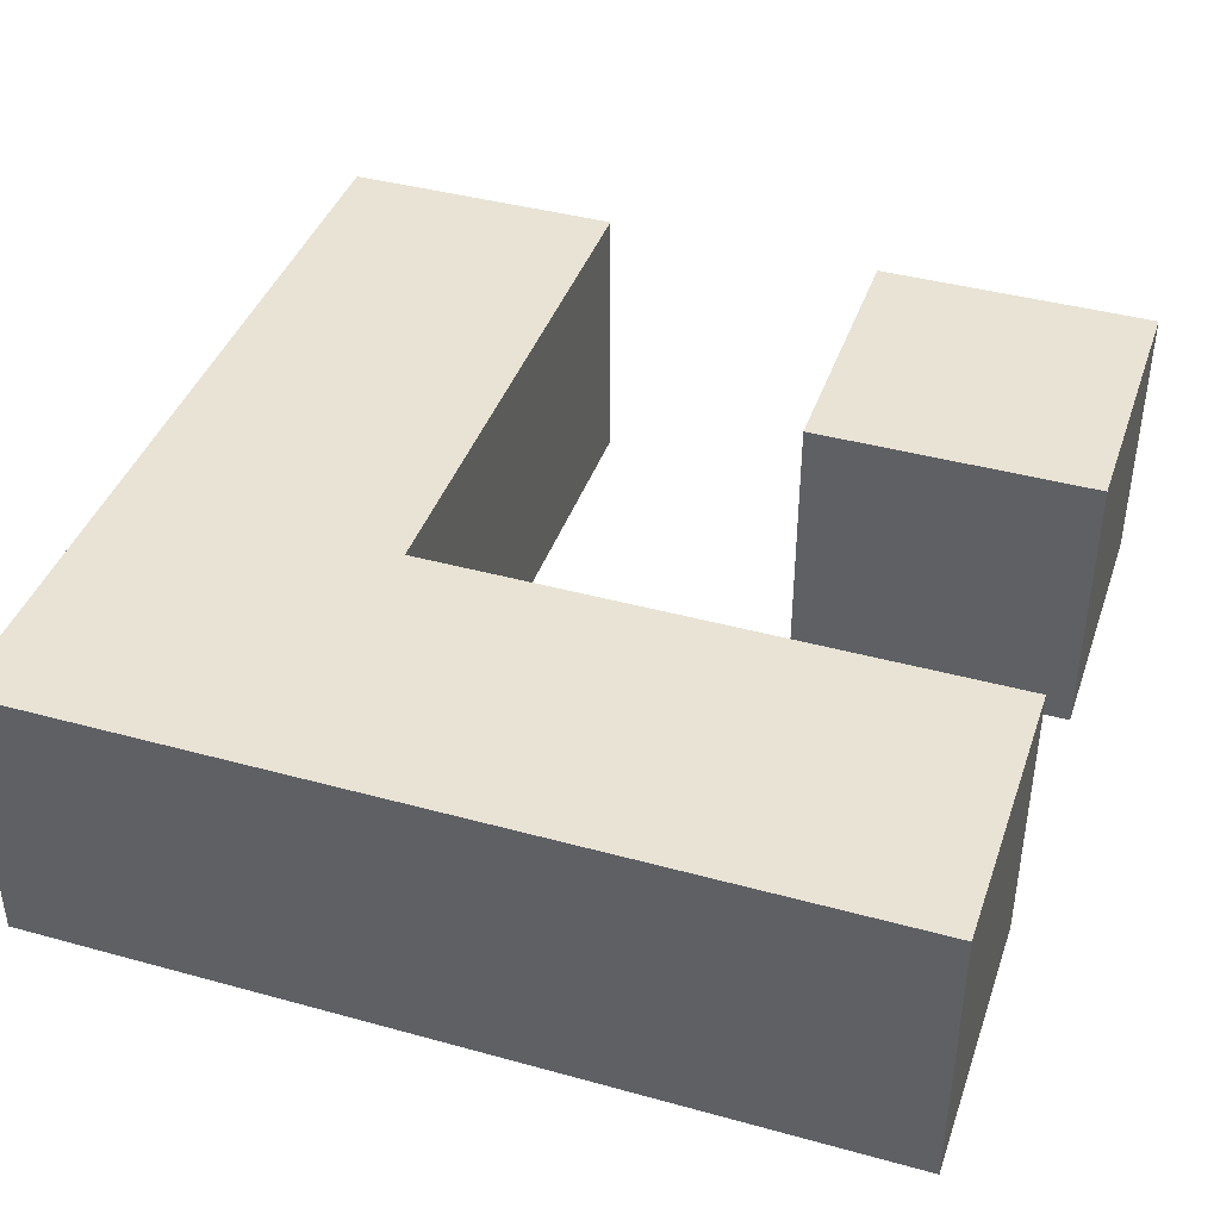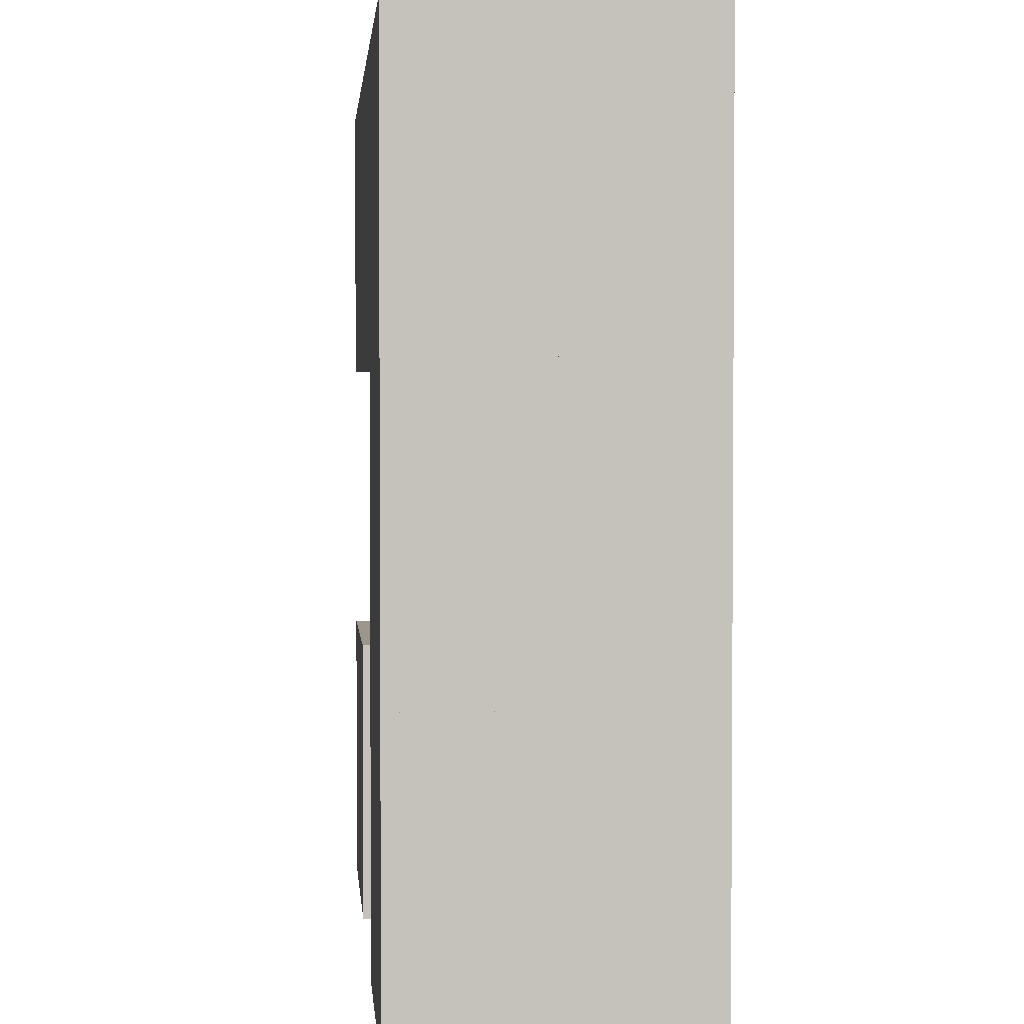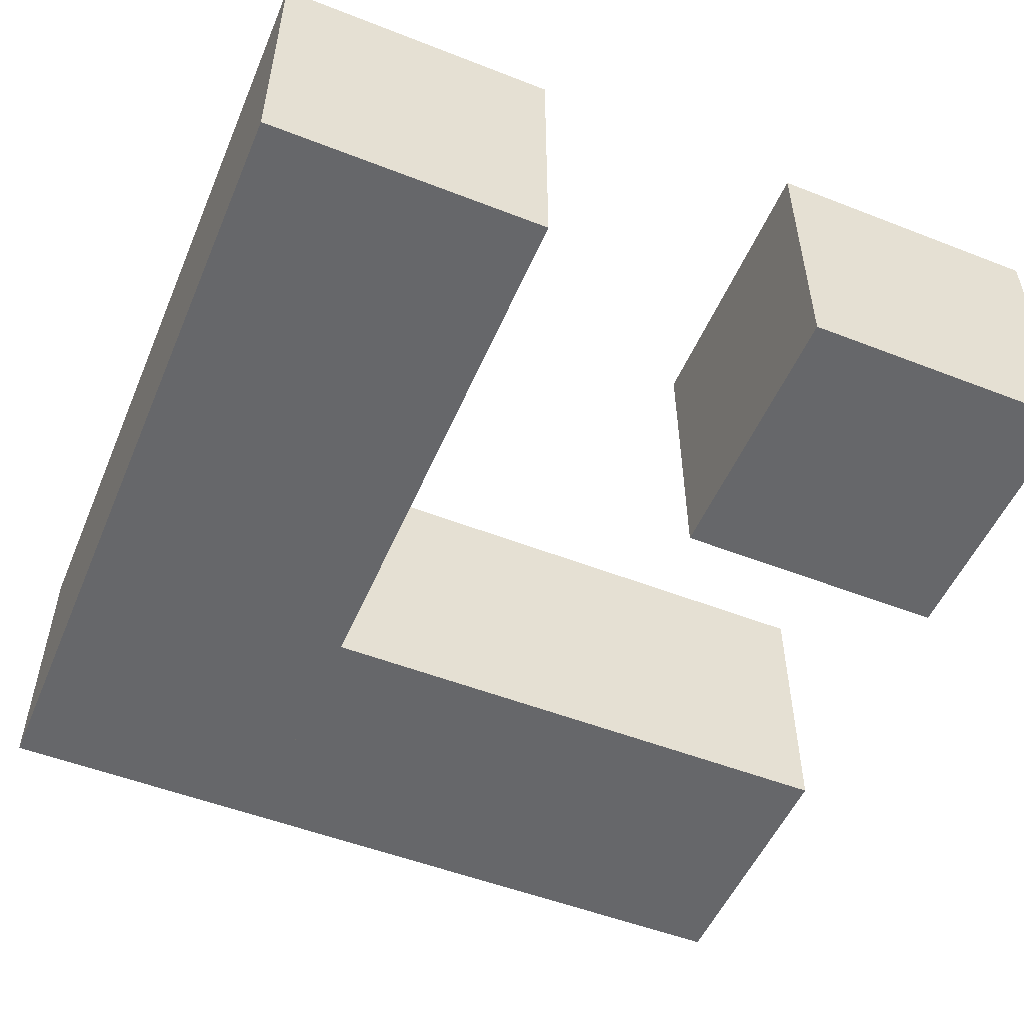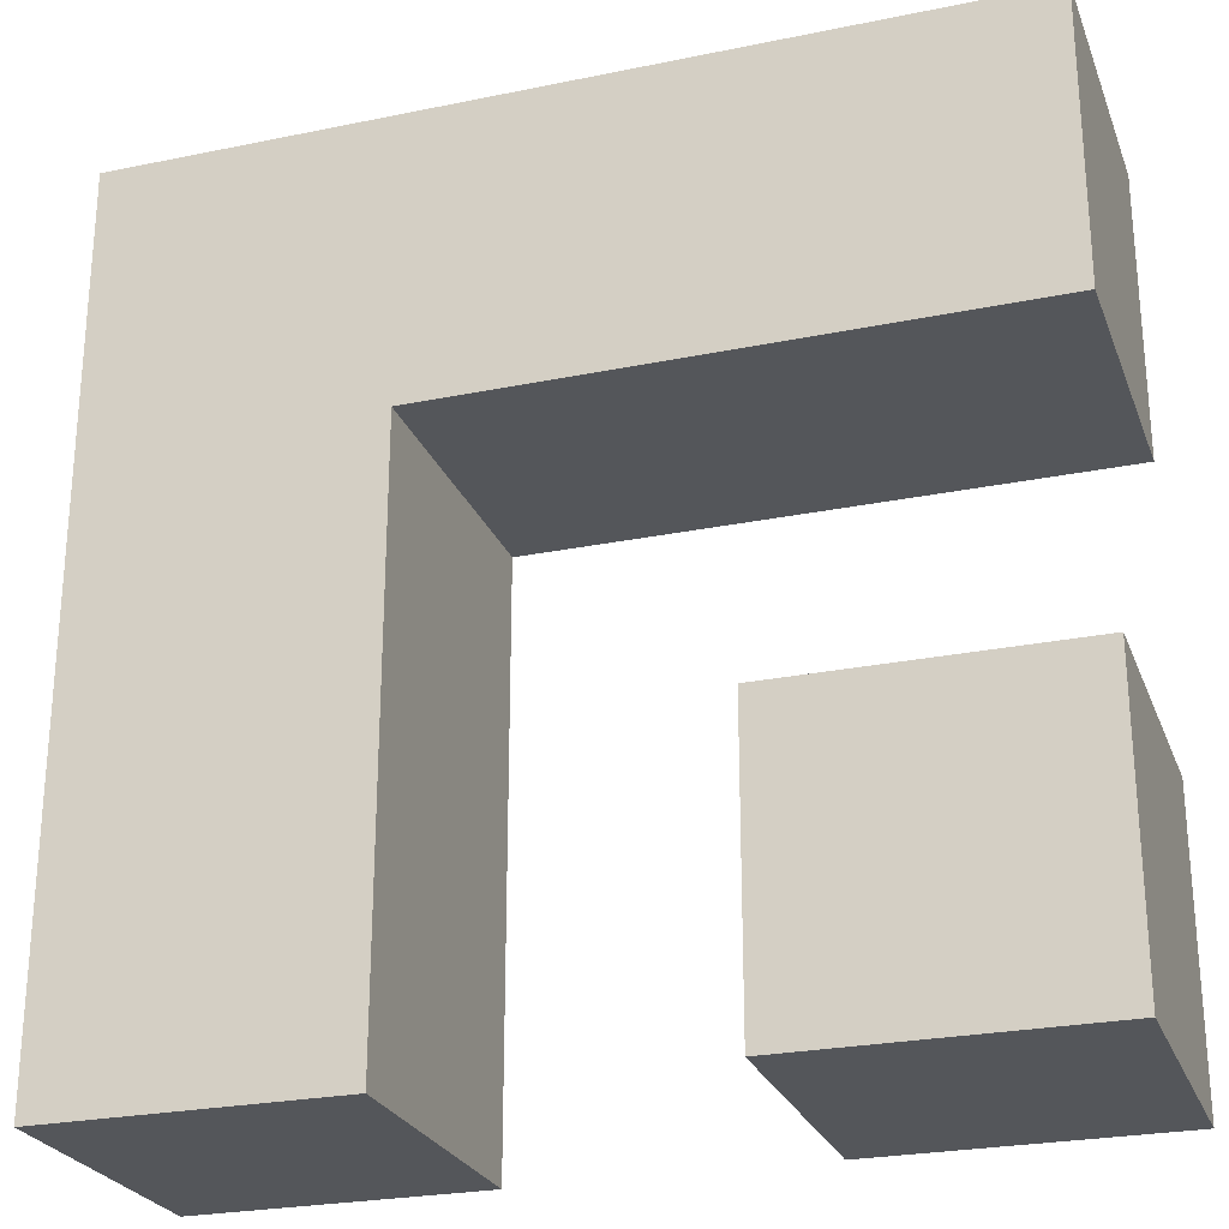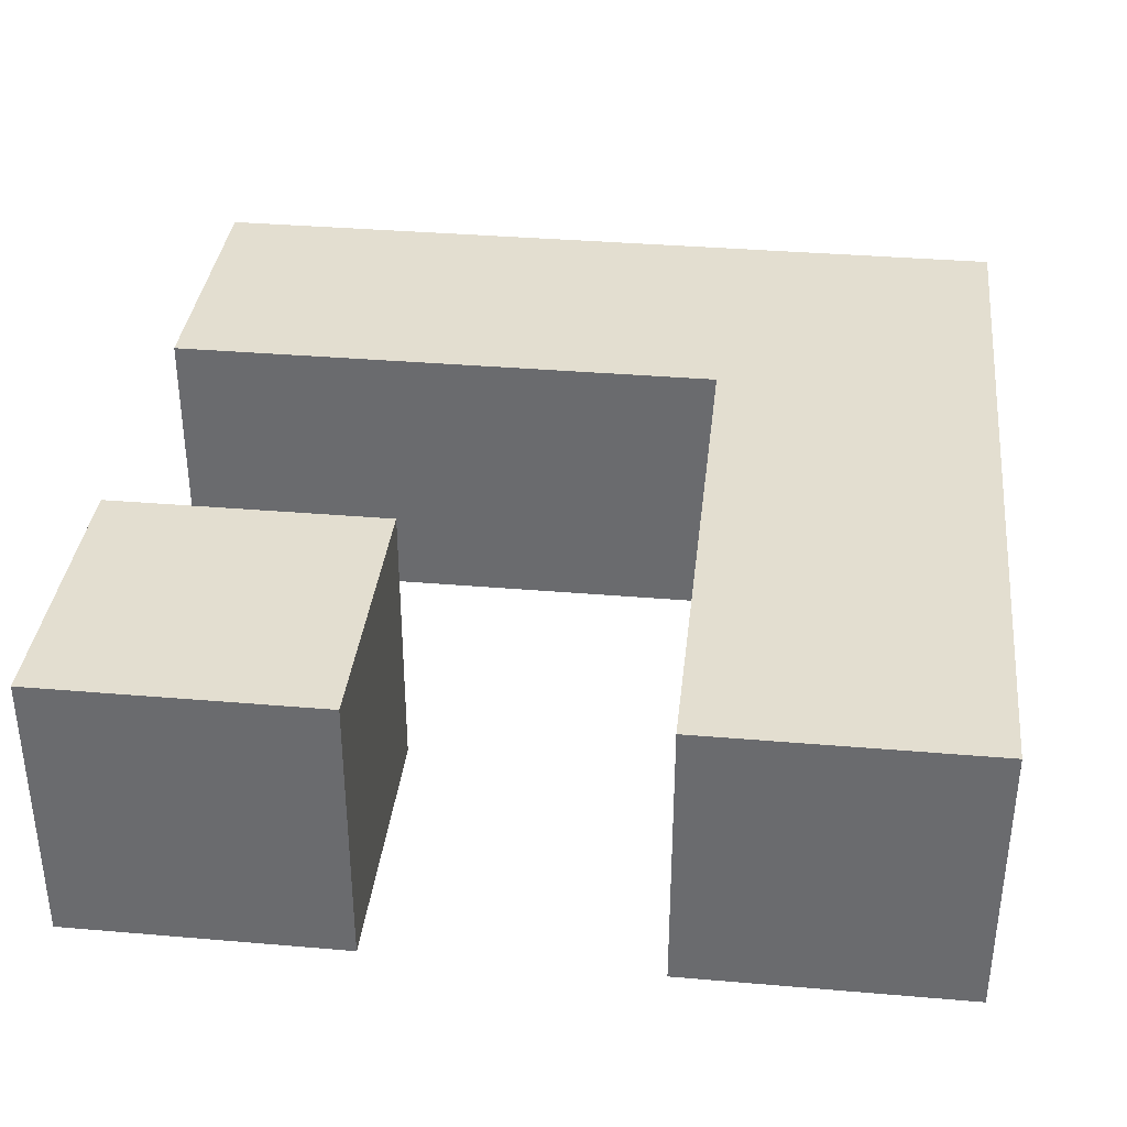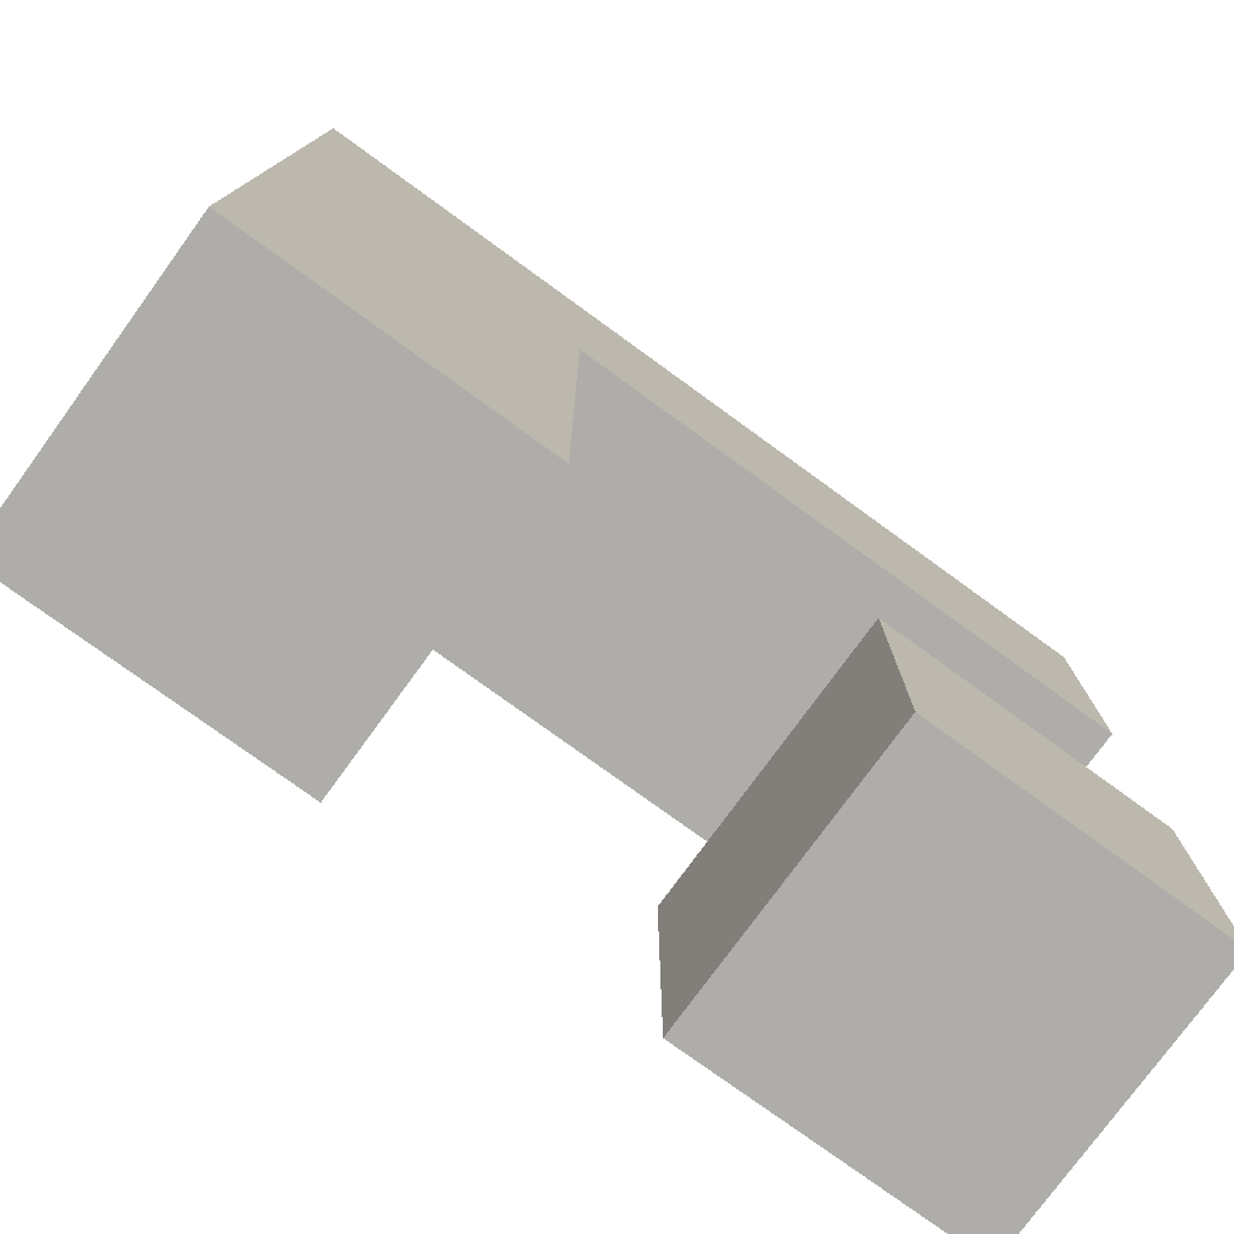
<metadata>
{"format":"obj","ext":"obj","renderer":"f3d","projection":"perspective","resolution":1024,"background":"white","views":[{"elev":41.0,"azim":18.5,"up":"+Y"},{"elev":2.4,"azim":-94.9,"up":"+Z"},{"elev":-52.2,"azim":67.2,"up":"+Y"},{"elev":-25.6,"azim":18.2,"up":"+Z"},{"elev":35.8,"azim":-173.6,"up":"+Y"},{"elev":-77.3,"azim":-36.0,"up":"+Z"}]}
</metadata>
<code>
o Cube.003_Cube.009
v -12 -4 -4
v -12 4 -4
v -12 -4 -12
v -12 4 -12
v -4 -4 -4
v -4 4 -4
v -4 -4 -12
v -4 4 -12
v -12 -4 12
v -12 4 12
v -12 -4 4
v -12 4 4
v -4 -4 12
v -4 4 12
v -4 -4 4
v -4 4 4
v 4 -4 12
v 4 4 12
v 4 -4 4
v 4 4 4
v 12 -4 12
v 12 4 12
v 12 -4 4
v 12 4 4
v 4 -4 -4
v 4 4 -4
v 4 -4 -12
v 4 4 -12
v 12 -4 -4
v 12 4 -4
v 12 -4 -12
v 12 4 -12
f 2 3 1
f 4 7 3
f 8 5 7
f 6 1 5
f 7 1 3
f 4 6 8
f 10 11 9
f 12 15 11
f 16 13 15
f 14 9 13
f 15 9 11
f 12 14 16
f 18 19 17
f 20 23 19
f 24 21 23
f 22 17 21
f 23 17 19
f 20 22 24
f 26 27 25
f 28 31 27
f 32 29 31
f 30 25 29
f 31 25 27
f 28 30 32
f 2 4 3
f 4 8 7
f 8 6 5
f 6 2 1
f 7 5 1
f 4 2 6
f 10 12 11
f 12 16 15
f 16 14 13
f 14 10 9
f 15 13 9
f 12 10 14
f 18 20 19
f 20 24 23
f 24 22 21
f 22 18 17
f 23 21 17
f 20 18 22
f 26 28 27
f 28 32 31
f 32 30 29
f 30 26 25
f 31 29 25
f 28 26 30
f 13 15 19
f 16 14 18
f 5 15 11
f 2 12 16
f 18 14 13
f 16 20 19
f 6 16 15
f 1 11 12
f 17 18 13
f 17 13 19
f 1 5 11
f 2 1 12
f 20 16 18
f 6 2 16
f 15 16 19
f 5 6 15

</code>
